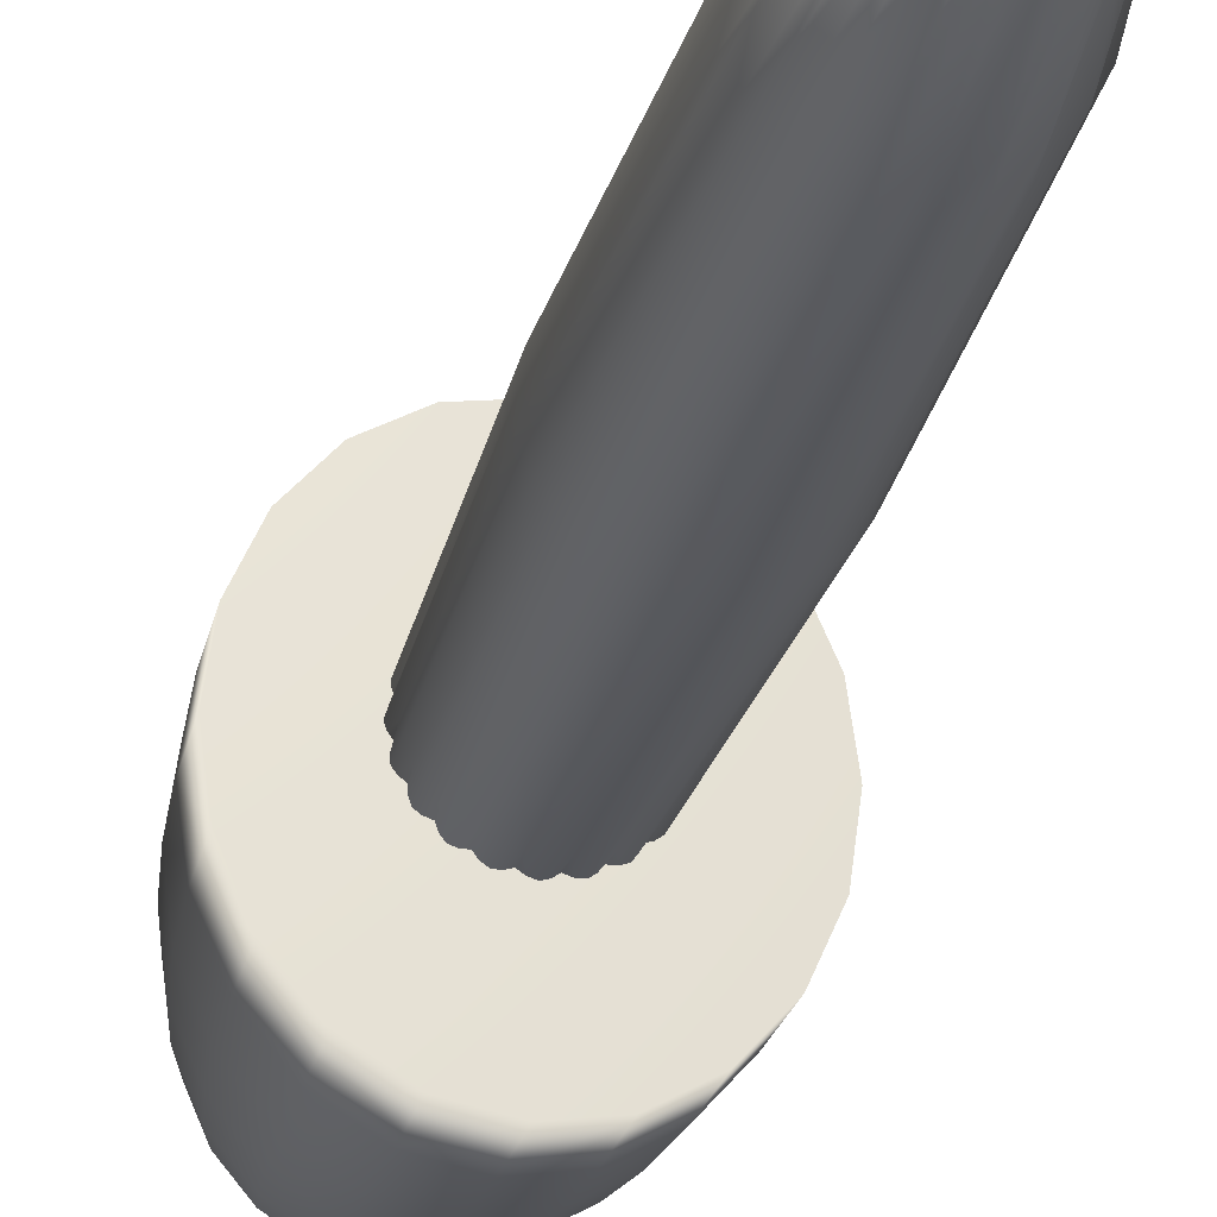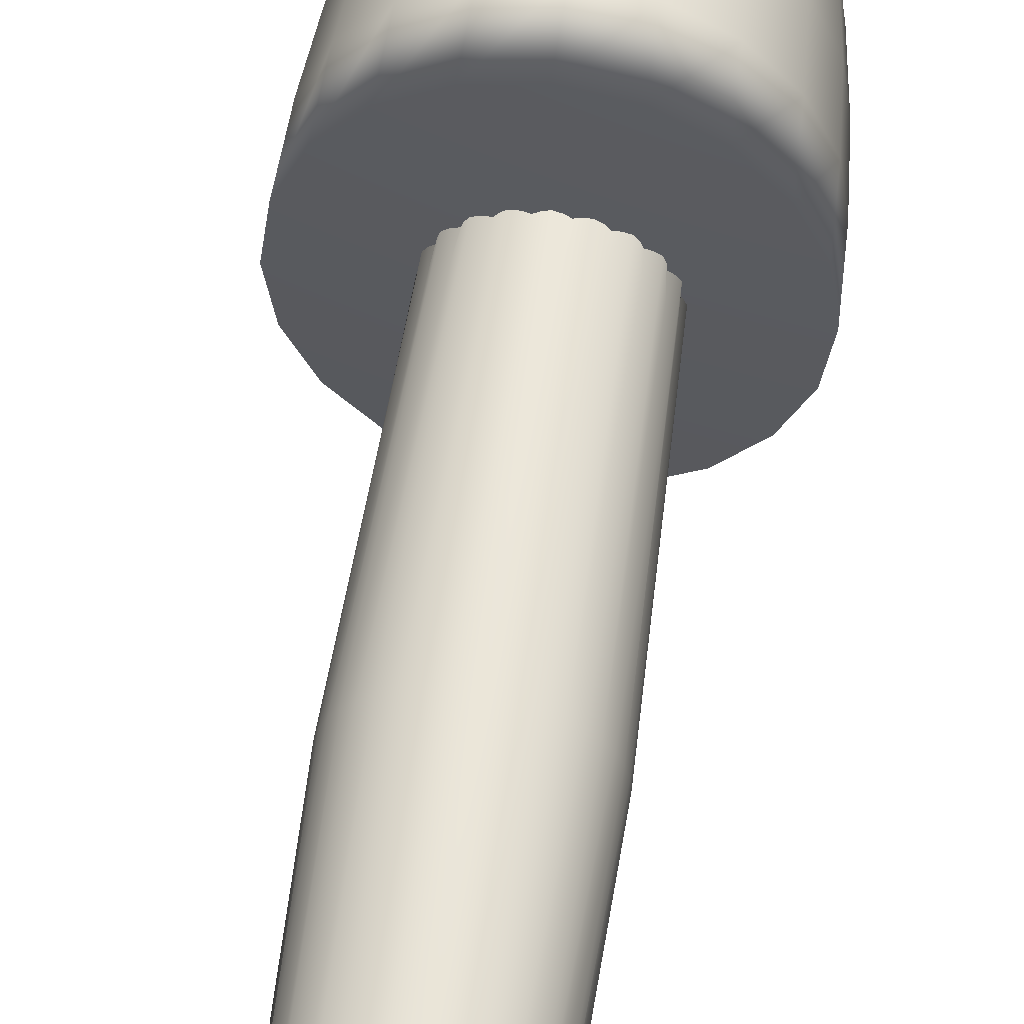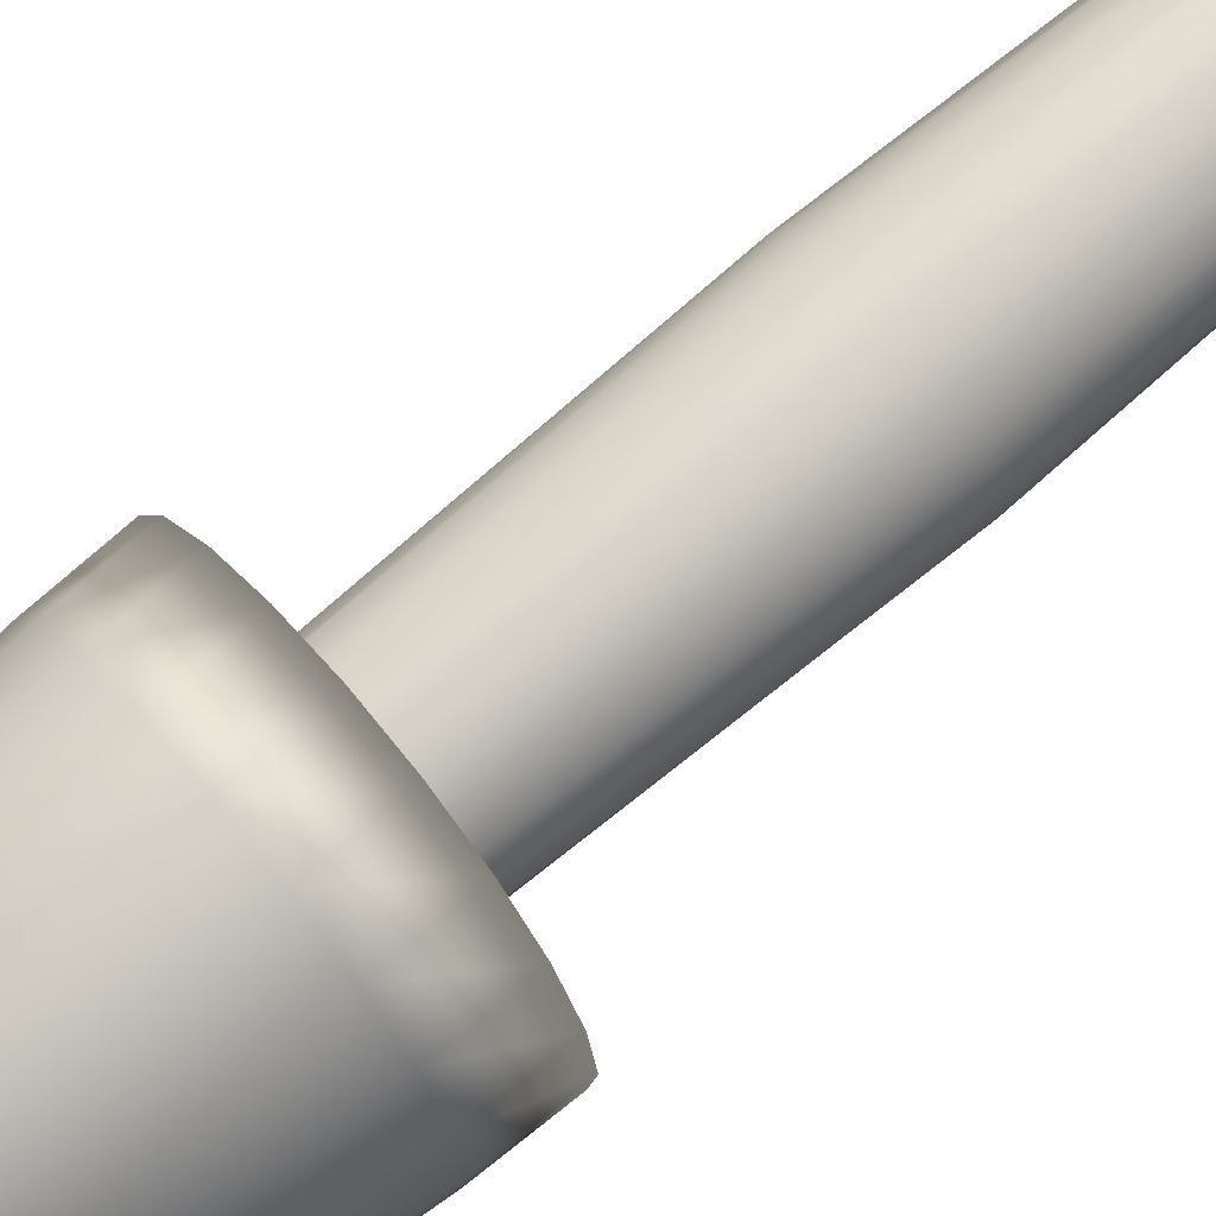
<metadata>
{"format":"obj","ext":"obj","renderer":"f3d","projection":"perspective","resolution":1024,"background":"white","views":[{"elev":-28.5,"azim":-14.1,"up":"+Z"},{"elev":57.8,"azim":8.0,"up":"+Z"},{"elev":73.0,"azim":-130.3,"up":"+Z"}]}
</metadata>
<code>
g default
v 7.022 -3.772 10.12
v 7.047 -3.772 10.3
v 7.022 -3.772 10.49
v 6.95 -3.772 10.66
v 6.838 -3.772 10.79
v 6.697 -3.772 10.88
v 6.54 -3.772 10.91
v 6.384 -3.772 10.88
v 6.243 -3.772 10.79
v 6.131 -3.772 10.66
v 6.059 -3.772 10.49
v 6.034 -3.772 10.3
v 6.059 -3.772 10.12
v 6.131 -3.772 9.949
v 6.243 -3.772 9.815
v 6.384 -3.772 9.729
v 6.54 -3.772 9.7
v 6.697 -3.772 9.729
v 6.838 -3.772 9.815
v 6.95 -3.772 9.949
v 6.62 -2.333 10.3
v 6.616 -2.333 10.27
v 6.54 -2.315 10.3
v 6.616 -2.333 10.33
v 6.604 -2.333 10.36
v 6.587 -2.333 10.38
v 6.565 -2.333 10.39
v 6.54 -2.333 10.4
v 6.516 -2.333 10.39
v 6.494 -2.333 10.38
v 6.476 -2.333 10.36
v 6.465 -2.333 10.33
v 6.461 -2.333 10.3
v 6.465 -2.333 10.27
v 6.476 -2.333 10.25
v 6.494 -2.333 10.23
v 6.516 -2.333 10.21
v 6.54 -2.333 10.21
v 6.565 -2.333 10.21
v 6.587 -2.333 10.23
v 6.604 -2.333 10.25
v 6.697 -2.386 10.3
v 6.689 -2.386 10.25
v 6.689 -2.386 10.36
v 6.667 -2.386 10.41
v 6.632 -2.386 10.45
v 6.589 -2.386 10.48
v 6.54 -2.386 10.49
v 6.492 -2.386 10.48
v 6.448 -2.386 10.45
v 6.414 -2.386 10.41
v 6.392 -2.386 10.36
v 6.384 -2.386 10.3
v 6.392 -2.386 10.25
v 6.414 -2.386 10.19
v 6.448 -2.386 10.15
v 6.492 -2.386 10.13
v 6.54 -2.386 10.12
v 6.589 -2.386 10.13
v 6.632 -2.386 10.15
v 6.667 -2.386 10.19
v 6.77 -2.474 10.3
v 6.759 -2.474 10.22
v 6.759 -2.474 10.39
v 6.726 -2.474 10.46
v 6.675 -2.474 10.52
v 6.611 -2.474 10.56
v 6.54 -2.474 10.58
v 6.469 -2.474 10.56
v 6.405 -2.474 10.52
v 6.354 -2.474 10.46
v 6.322 -2.474 10.39
v 6.311 -2.474 10.3
v 6.322 -2.474 10.22
v 6.354 -2.474 10.14
v 6.405 -2.474 10.08
v 6.469 -2.474 10.04
v 6.54 -2.474 10.03
v 6.611 -2.474 10.04
v 6.675 -2.474 10.08
v 6.726 -2.474 10.14
v 6.838 -2.593 10.3
v 6.823 -2.593 10.19
v 6.823 -2.593 10.41
v 6.781 -2.593 10.51
v 6.715 -2.593 10.59
v 6.632 -2.593 10.64
v 6.54 -2.593 10.66
v 6.448 -2.593 10.64
v 6.365 -2.593 10.59
v 6.3 -2.593 10.51
v 6.257 -2.593 10.41
v 6.243 -2.593 10.3
v 6.257 -2.593 10.19
v 6.3 -2.593 10.09
v 6.365 -2.593 10.02
v 6.448 -2.593 9.966
v 6.54 -2.593 9.949
v 6.632 -2.593 9.966
v 6.715 -2.593 10.02
v 6.781 -2.593 10.09
v 6.898 -2.742 10.3
v 6.881 -2.742 10.17
v 6.881 -2.742 10.43
v 6.83 -2.742 10.55
v 6.751 -2.742 10.65
v 6.651 -2.742 10.71
v 6.54 -2.742 10.73
v 6.43 -2.742 10.71
v 6.33 -2.742 10.65
v 6.251 -2.742 10.55
v 6.2 -2.742 10.43
v 6.182 -2.742 10.3
v 6.2 -2.742 10.17
v 6.251 -2.742 10.05
v 6.33 -2.742 9.958
v 6.43 -2.742 9.897
v 6.54 -2.742 9.877
v 6.651 -2.742 9.897
v 6.751 -2.742 9.958
v 6.83 -2.742 10.05
v 6.95 -2.916 10.3
v 6.93 -2.916 10.15
v 6.93 -2.916 10.45
v 6.872 -2.916 10.59
v 6.781 -2.916 10.7
v 6.667 -2.916 10.77
v 6.54 -2.916 10.79
v 6.414 -2.916 10.77
v 6.3 -2.916 10.7
v 6.209 -2.916 10.59
v 6.151 -2.916 10.45
v 6.131 -2.916 10.3
v 6.151 -2.916 10.15
v 6.209 -2.916 10.02
v 6.3 -2.916 9.908
v 6.414 -2.916 9.839
v 6.54 -2.916 9.815
v 6.667 -2.916 9.839
v 6.781 -2.916 9.908
v 6.872 -2.916 10.02
v 6.991 -3.111 10.3
v 6.969 -3.111 10.14
v 6.969 -3.111 10.47
v 6.905 -3.111 10.62
v 6.805 -3.111 10.74
v 6.68 -3.111 10.81
v 6.54 -3.111 10.84
v 6.401 -3.111 10.81
v 6.275 -3.111 10.74
v 6.175 -3.111 10.62
v 6.111 -3.111 10.47
v 6.089 -3.111 10.3
v 6.111 -3.111 10.14
v 6.175 -3.111 9.987
v 6.275 -3.111 9.868
v 6.401 -3.111 9.792
v 6.54 -3.111 9.766
v 6.68 -3.111 9.792
v 6.805 -3.111 9.868
v 6.905 -3.111 9.987
v 7.022 -3.322 10.3
v 6.998 -3.322 10.13
v 6.998 -3.322 10.48
v 6.93 -3.322 10.64
v 6.823 -3.322 10.77
v 6.689 -3.322 10.85
v 6.54 -3.322 10.88
v 6.392 -3.322 10.85
v 6.257 -3.322 10.77
v 6.151 -3.322 10.64
v 6.082 -3.322 10.48
v 6.059 -3.322 10.3
v 6.082 -3.322 10.13
v 6.151 -3.322 9.966
v 6.257 -3.322 9.839
v 6.392 -3.322 9.758
v 6.54 -3.322 9.729
v 6.689 -3.322 9.758
v 6.823 -3.322 9.839
v 6.93 -3.322 9.966
v 7.04 -3.544 10.3
v 7.016 -3.544 10.12
v 7.016 -3.544 10.49
v 6.945 -3.544 10.65
v 6.834 -3.544 10.78
v 6.695 -3.544 10.87
v 6.54 -3.544 10.9
v 6.386 -3.544 10.87
v 6.246 -3.544 10.78
v 6.136 -3.544 10.65
v 6.065 -3.544 10.49
v 6.04 -3.544 10.3
v 6.065 -3.544 10.12
v 6.136 -3.544 9.953
v 6.246 -3.544 9.821
v 6.386 -3.544 9.737
v 6.54 -3.544 9.707
v 6.695 -3.544 9.737
v 6.834 -3.544 9.821
v 6.945 -3.544 9.953
g pSphere8
f 1 2 3 4 5 6 7 8 9 10 11 12 13 14 15 16 17 18 19 20
f 21 22 23
f 24 21 23
f 25 24 23
f 26 25 23
f 27 26 23
f 28 27 23
f 29 28 23
f 30 29 23
f 31 30 23
f 32 31 23
f 33 32 23
f 34 33 23
f 35 34 23
f 36 35 23
f 37 36 23
f 38 37 23
f 39 38 23
f 40 39 23
f 41 40 23
f 22 41 23
f 42 43 22 21
f 44 42 21 24
f 45 44 24 25
f 46 45 25 26
f 47 46 26 27
f 48 47 27 28
f 49 48 28 29
f 50 49 29 30
f 51 50 30 31
f 52 51 31 32
f 53 52 32 33
f 54 53 33 34
f 55 54 34 35
f 56 55 35 36
f 57 56 36 37
f 58 57 37 38
f 59 58 38 39
f 60 59 39 40
f 61 60 40 41
f 43 61 41 22
f 62 63 43 42
f 64 62 42 44
f 65 64 44 45
f 66 65 45 46
f 67 66 46 47
f 68 67 47 48
f 69 68 48 49
f 70 69 49 50
f 71 70 50 51
f 72 71 51 52
f 73 72 52 53
f 74 73 53 54
f 75 74 54 55
f 76 75 55 56
f 77 76 56 57
f 78 77 57 58
f 79 78 58 59
f 80 79 59 60
f 81 80 60 61
f 63 81 61 43
f 82 83 63 62
f 84 82 62 64
f 85 84 64 65
f 86 85 65 66
f 87 86 66 67
f 88 87 67 68
f 89 88 68 69
f 90 89 69 70
f 91 90 70 71
f 92 91 71 72
f 93 92 72 73
f 94 93 73 74
f 95 94 74 75
f 96 95 75 76
f 97 96 76 77
f 98 97 77 78
f 99 98 78 79
f 100 99 79 80
f 101 100 80 81
f 83 101 81 63
f 102 103 83 82
f 104 102 82 84
f 105 104 84 85
f 106 105 85 86
f 107 106 86 87
f 108 107 87 88
f 109 108 88 89
f 110 109 89 90
f 111 110 90 91
f 112 111 91 92
f 113 112 92 93
f 114 113 93 94
f 115 114 94 95
f 116 115 95 96
f 117 116 96 97
f 118 117 97 98
f 119 118 98 99
f 120 119 99 100
f 121 120 100 101
f 103 121 101 83
f 122 123 103 102
f 124 122 102 104
f 125 124 104 105
f 126 125 105 106
f 127 126 106 107
f 128 127 107 108
f 129 128 108 109
f 130 129 109 110
f 131 130 110 111
f 132 131 111 112
f 133 132 112 113
f 134 133 113 114
f 135 134 114 115
f 136 135 115 116
f 137 136 116 117
f 138 137 117 118
f 139 138 118 119
f 140 139 119 120
f 141 140 120 121
f 123 141 121 103
f 142 143 123 122
f 144 142 122 124
f 145 144 124 125
f 146 145 125 126
f 147 146 126 127
f 148 147 127 128
f 149 148 128 129
f 150 149 129 130
f 151 150 130 131
f 152 151 131 132
f 153 152 132 133
f 154 153 133 134
f 155 154 134 135
f 156 155 135 136
f 157 156 136 137
f 158 157 137 138
f 159 158 138 139
f 160 159 139 140
f 161 160 140 141
f 143 161 141 123
f 162 163 143 142
f 164 162 142 144
f 165 164 144 145
f 166 165 145 146
f 167 166 146 147
f 168 167 147 148
f 169 168 148 149
f 170 169 149 150
f 171 170 150 151
f 172 171 151 152
f 173 172 152 153
f 174 173 153 154
f 175 174 154 155
f 176 175 155 156
f 177 176 156 157
f 178 177 157 158
f 179 178 158 159
f 180 179 159 160
f 181 180 160 161
f 163 181 161 143
f 182 183 163 162
f 184 182 162 164
f 185 184 164 165
f 186 185 165 166
f 187 186 166 167
f 188 187 167 168
f 189 188 168 169
f 190 189 169 170
f 191 190 170 171
f 192 191 171 172
f 193 192 172 173
f 194 193 173 174
f 195 194 174 175
f 196 195 175 176
f 197 196 176 177
f 198 197 177 178
f 199 198 178 179
f 200 199 179 180
f 201 200 180 181
f 183 201 181 163
f 2 1 183 182
f 3 2 182 184
f 4 3 184 185
f 5 4 185 186
f 6 5 186 187
f 7 6 187 188
f 8 7 188 189
f 9 8 189 190
f 10 9 190 191
f 11 10 191 192
f 12 11 192 193
f 13 12 193 194
f 14 13 194 195
f 15 14 195 196
f 16 15 196 197
f 17 16 197 198
f 18 17 198 199
f 19 18 199 200
f 20 19 200 201
f 1 20 201 183
g default
v 6.769 -5.776 10.25
v 6.736 -5.776 10.18
v 6.684 -5.776 10.13
v 6.619 -5.776 10.1
v 6.546 -5.776 10.09
v 6.474 -5.776 10.1
v 6.408 -5.776 10.13
v 6.356 -5.776 10.18
v 6.323 -5.776 10.25
v 6.312 -5.776 10.32
v 6.323 -5.776 10.39
v 6.356 -5.776 10.46
v 6.408 -5.776 10.51
v 6.474 -5.776 10.54
v 6.546 -5.776 10.56
v 6.619 -5.776 10.54
v 6.684 -5.776 10.51
v 6.736 -5.776 10.46
v 6.769 -5.776 10.39
v 6.781 -5.776 10.32
v 6.769 -3.691 10.25
v 6.736 -3.691 10.18
v 6.684 -3.691 10.13
v 6.619 -3.691 10.1
v 6.546 -3.691 10.09
v 6.474 -3.691 10.1
v 6.408 -3.691 10.13
v 6.356 -3.691 10.18
v 6.323 -3.691 10.25
v 6.312 -3.691 10.32
v 6.323 -3.691 10.39
v 6.356 -3.691 10.46
v 6.408 -3.691 10.51
v 6.474 -3.691 10.54
v 6.546 -3.691 10.56
v 6.619 -3.691 10.54
v 6.684 -3.691 10.51
v 6.736 -3.691 10.46
v 6.769 -3.691 10.39
v 6.781 -3.691 10.32
v 6.546 -6.123 10.32
v 6.546 -3.344 10.32
v 6.646 -3.344 10.18
v 6.599 -3.344 10.16
v 6.546 -3.344 10.15
v 6.494 -3.344 10.16
v 6.446 -3.344 10.18
v 6.409 -3.344 10.22
v 6.384 -3.344 10.27
v 6.376 -3.344 10.32
v 6.384 -3.344 10.37
v 6.409 -3.344 10.42
v 6.446 -3.344 10.46
v 6.494 -3.344 10.48
v 6.546 -3.344 10.49
v 6.599 -3.344 10.48
v 6.646 -3.344 10.46
v 6.684 -3.344 10.42
v 6.708 -3.344 10.37
v 6.716 -3.344 10.32
v 6.752 -5.623 10.22
v 6.795 -4.734 10.24
v 6.758 -4.734 10.17
v 6.752 -3.844 10.22
v 6.709 -5.623 10.16
v 6.7 -4.734 10.11
v 6.709 -3.844 10.16
v 6.651 -5.623 10.12
v 6.627 -4.734 10.07
v 6.651 -3.844 10.12
v 6.582 -5.623 10.09
v 6.546 -4.734 10.06
v 6.582 -3.844 10.09
v 6.51 -5.623 10.09
v 6.465 -4.734 10.07
v 6.51 -3.844 10.09
v 6.442 -5.623 10.12
v 6.392 -4.734 10.11
v 6.442 -3.844 10.12
v 6.383 -5.623 10.16
v 6.334 -4.734 10.17
v 6.383 -3.844 10.16
v 6.341 -5.623 10.22
v 6.297 -4.734 10.24
v 6.341 -3.844 10.22
v 6.319 -5.623 10.29
v 6.284 -4.734 10.32
v 6.319 -3.844 10.29
v 6.319 -5.623 10.36
v 6.297 -4.734 10.4
v 6.319 -3.844 10.36
v 6.341 -5.623 10.43
v 6.334 -4.734 10.48
v 6.341 -3.844 10.43
v 6.383 -5.623 10.48
v 6.392 -4.734 10.53
v 6.383 -3.844 10.48
v 6.442 -5.623 10.53
v 6.465 -4.734 10.57
v 6.442 -3.844 10.53
v 6.51 -5.623 10.55
v 6.546 -4.734 10.58
v 6.51 -3.844 10.55
v 6.582 -5.623 10.55
v 6.627 -4.734 10.57
v 6.582 -3.844 10.55
v 6.651 -5.623 10.53
v 6.7 -4.734 10.53
v 6.651 -3.844 10.53
v 6.709 -5.623 10.48
v 6.758 -4.734 10.48
v 6.709 -3.844 10.48
v 6.752 -5.623 10.43
v 6.795 -4.734 10.4
v 6.752 -3.844 10.43
v 6.774 -5.623 10.36
v 6.808 -4.734 10.32
v 6.774 -3.844 10.36
v 6.774 -5.623 10.29
v 6.774 -3.844 10.29
v 6.684 -6.123 10.22
v 6.708 -6.123 10.27
v 6.646 -6.123 10.18
v 6.599 -6.123 10.16
v 6.546 -6.123 10.15
v 6.494 -6.123 10.16
v 6.446 -6.123 10.18
v 6.409 -6.123 10.22
v 6.384 -6.123 10.27
v 6.376 -6.123 10.32
v 6.384 -6.123 10.37
v 6.409 -6.123 10.42
v 6.446 -6.123 10.46
v 6.494 -6.123 10.48
v 6.546 -6.123 10.49
v 6.599 -6.123 10.48
v 6.646 -6.123 10.46
v 6.684 -6.123 10.42
v 6.708 -6.123 10.37
v 6.716 -6.123 10.32
v 6.708 -3.344 10.27
v 6.684 -3.344 10.22
v 6.78 -4.734 10.2
v 6.731 -4.734 10.14
v 6.665 -4.734 10.09
v 6.587 -4.734 10.06
v 6.505 -4.734 10.06
v 6.427 -4.734 10.09
v 6.361 -4.734 10.14
v 6.313 -4.734 10.2
v 6.288 -4.734 10.28
v 6.288 -4.734 10.36
v 6.313 -4.734 10.44
v 6.361 -4.734 10.51
v 6.427 -4.734 10.55
v 6.505 -4.734 10.58
v 6.587 -4.734 10.58
v 6.665 -4.734 10.55
v 6.731 -4.734 10.51
v 6.78 -4.734 10.44
v 6.805 -4.734 10.36
v 6.805 -4.734 10.28
v 6.702 -6.123 10.24
v 6.67 -6.123 10.2
v 6.625 -6.123 10.17
v 6.574 -6.123 10.15
v 6.519 -6.123 10.15
v 6.467 -6.123 10.17
v 6.423 -6.123 10.2
v 6.391 -6.123 10.24
v 6.374 -6.123 10.29
v 6.374 -6.123 10.35
v 6.391 -6.123 10.4
v 6.423 -6.123 10.44
v 6.467 -6.123 10.48
v 6.519 -6.123 10.49
v 6.574 -6.123 10.49
v 6.625 -6.123 10.48
v 6.67 -6.123 10.44
v 6.702 -6.123 10.4
v 6.719 -6.123 10.35
v 6.719 -6.123 10.29
v 6.702 -3.344 10.24
v 6.67 -3.344 10.2
v 6.625 -3.344 10.17
v 6.574 -3.344 10.15
v 6.519 -3.344 10.15
v 6.467 -3.344 10.17
v 6.423 -3.344 10.2
v 6.391 -3.344 10.24
v 6.374 -3.344 10.29
v 6.374 -3.344 10.35
v 6.391 -3.344 10.4
v 6.423 -3.344 10.44
v 6.467 -3.344 10.48
v 6.519 -3.344 10.49
v 6.574 -3.344 10.49
v 6.625 -3.344 10.48
v 6.67 -3.344 10.44
v 6.702 -3.344 10.4
v 6.719 -3.344 10.35
v 6.719 -3.344 10.29
g pCylinder1
f 202 262 344 263
f 262 203 264 344
f 344 264 223 265
f 263 344 265 222
f 203 266 345 264
f 266 204 267 345
f 345 267 224 268
f 264 345 268 223
f 204 269 346 267
f 269 205 270 346
f 346 270 225 271
f 267 346 271 224
f 205 272 347 270
f 272 206 273 347
f 347 273 226 274
f 270 347 274 225
f 206 275 348 273
f 275 207 276 348
f 348 276 227 277
f 273 348 277 226
f 207 278 349 276
f 278 208 279 349
f 349 279 228 280
f 276 349 280 227
f 208 281 350 279
f 281 209 282 350
f 350 282 229 283
f 279 350 283 228
f 209 284 351 282
f 284 210 285 351
f 351 285 230 286
f 282 351 286 229
f 210 287 352 285
f 287 211 288 352
f 352 288 231 289
f 285 352 289 230
f 211 290 353 288
f 290 212 291 353
f 353 291 232 292
f 288 353 292 231
f 212 293 354 291
f 293 213 294 354
f 354 294 233 295
f 291 354 295 232
f 213 296 355 294
f 296 214 297 355
f 355 297 234 298
f 294 355 298 233
f 214 299 356 297
f 299 215 300 356
f 356 300 235 301
f 297 356 301 234
f 215 302 357 300
f 302 216 303 357
f 357 303 236 304
f 300 357 304 235
f 216 305 358 303
f 305 217 306 358
f 358 306 237 307
f 303 358 307 236
f 217 308 359 306
f 308 218 309 359
f 359 309 238 310
f 306 359 310 237
f 218 311 360 309
f 311 219 312 360
f 360 312 239 313
f 309 360 313 238
f 219 314 361 312
f 314 220 315 361
f 361 315 240 316
f 312 361 316 239
f 220 317 362 315
f 317 221 318 362
f 362 318 241 319
f 315 362 319 240
f 221 320 363 318
f 320 202 263 363
f 363 263 222 321
f 318 363 321 241
f 203 262 364 322
f 202 323 364 262
f 242 322 364 323
f 204 266 365 324
f 203 322 365 266
f 242 324 365 322
f 205 269 366 325
f 204 324 366 269
f 242 325 366 324
f 206 272 367 326
f 205 325 367 272
f 242 326 367 325
f 207 275 368 327
f 206 326 368 275
f 242 327 368 326
f 208 278 369 328
f 207 327 369 278
f 242 328 369 327
f 209 281 370 329
f 208 328 370 281
f 242 329 370 328
f 210 284 371 330
f 209 329 371 284
f 242 330 371 329
f 211 287 372 331
f 210 330 372 287
f 242 331 372 330
f 212 290 373 332
f 211 331 373 290
f 242 332 373 331
f 213 293 374 333
f 212 332 374 293
f 242 333 374 332
f 214 296 375 334
f 213 333 375 296
f 242 334 375 333
f 215 299 376 335
f 214 334 376 299
f 242 335 376 334
f 216 302 377 336
f 215 335 377 302
f 242 336 377 335
f 217 305 378 337
f 216 336 378 305
f 242 337 378 336
f 218 308 379 338
f 217 337 379 308
f 242 338 379 337
f 219 311 380 339
f 218 338 380 311
f 242 339 380 338
f 220 314 381 340
f 219 339 381 314
f 242 340 381 339
f 221 317 382 341
f 220 340 382 317
f 242 341 382 340
f 202 320 383 323
f 221 341 383 320
f 242 323 383 341
f 222 265 384 342
f 223 343 384 265
f 243 342 384 343
f 223 268 385 343
f 224 244 385 268
f 243 343 385 244
f 224 271 386 244
f 225 245 386 271
f 243 244 386 245
f 225 274 387 245
f 226 246 387 274
f 243 245 387 246
f 226 277 388 246
f 227 247 388 277
f 243 246 388 247
f 227 280 389 247
f 228 248 389 280
f 243 247 389 248
f 228 283 390 248
f 229 249 390 283
f 243 248 390 249
f 229 286 391 249
f 230 250 391 286
f 243 249 391 250
f 230 289 392 250
f 231 251 392 289
f 243 250 392 251
f 231 292 393 251
f 232 252 393 292
f 243 251 393 252
f 232 295 394 252
f 233 253 394 295
f 243 252 394 253
f 233 298 395 253
f 234 254 395 298
f 243 253 395 254
f 234 301 396 254
f 235 255 396 301
f 243 254 396 255
f 235 304 397 255
f 236 256 397 304
f 243 255 397 256
f 236 307 398 256
f 237 257 398 307
f 243 256 398 257
f 237 310 399 257
f 238 258 399 310
f 243 257 399 258
f 238 313 400 258
f 239 259 400 313
f 243 258 400 259
f 239 316 401 259
f 240 260 401 316
f 243 259 401 260
f 240 319 402 260
f 241 261 402 319
f 243 260 402 261
f 241 321 403 261
f 222 342 403 321
f 243 261 403 342

</code>
